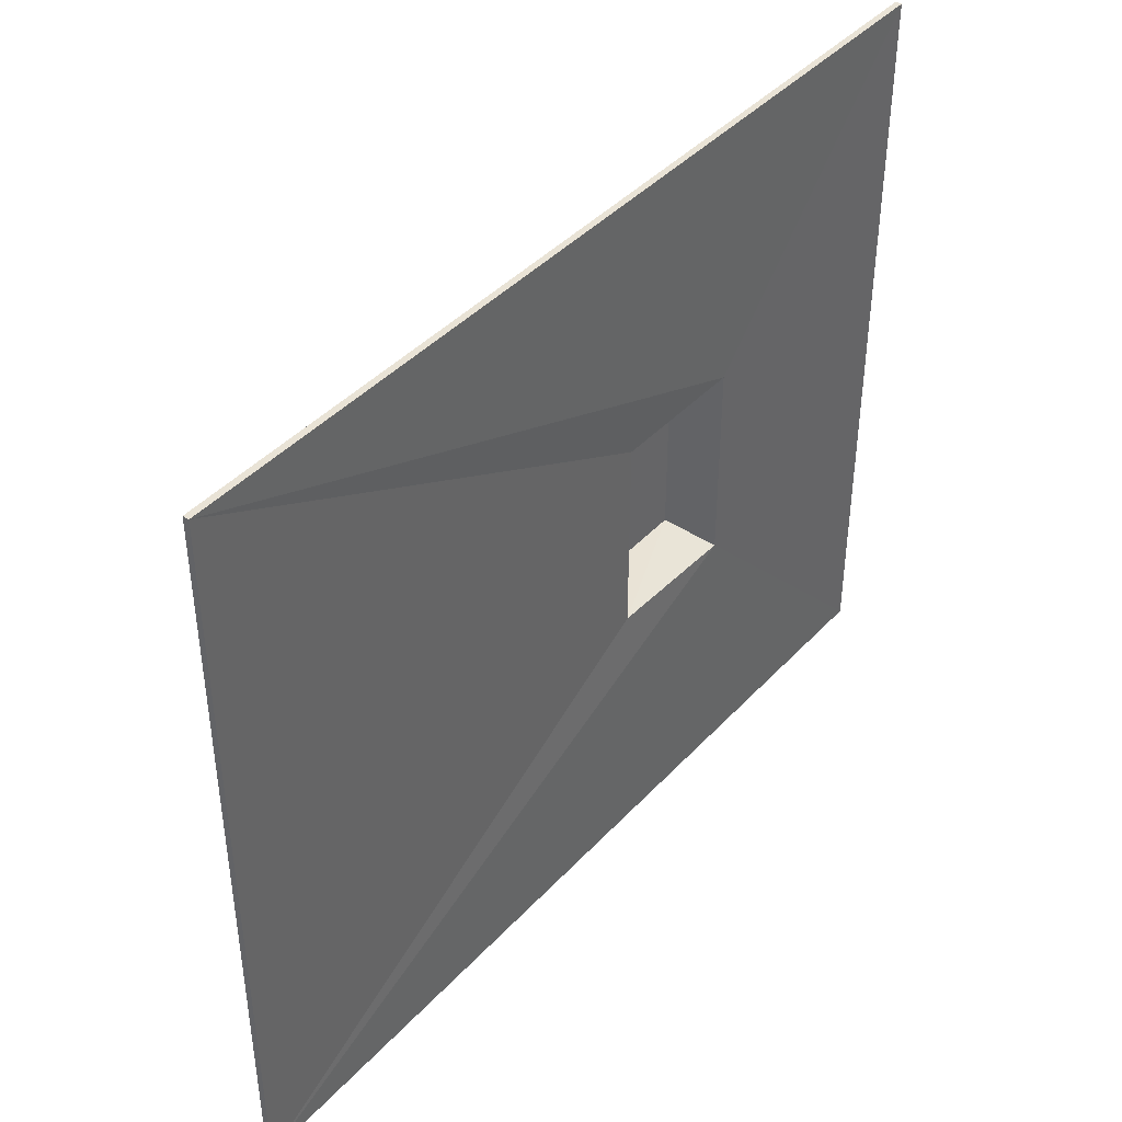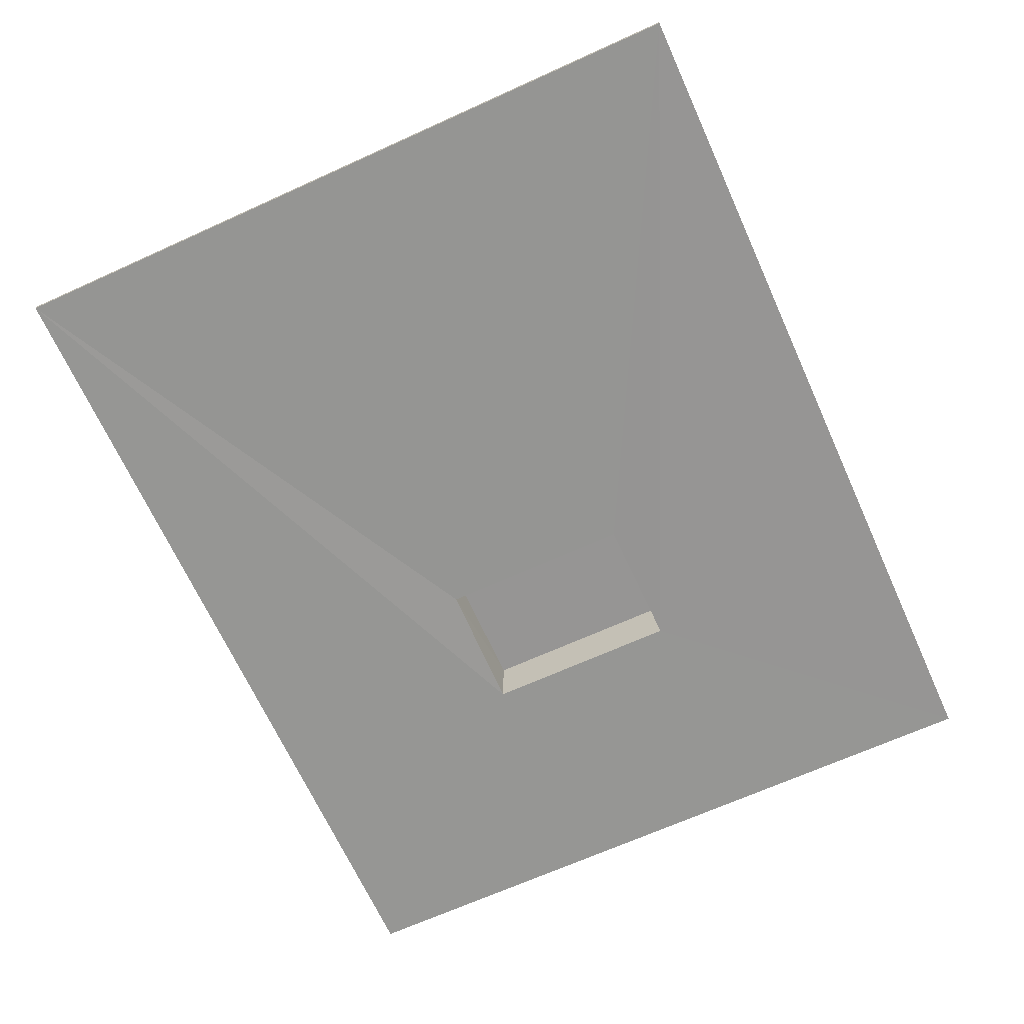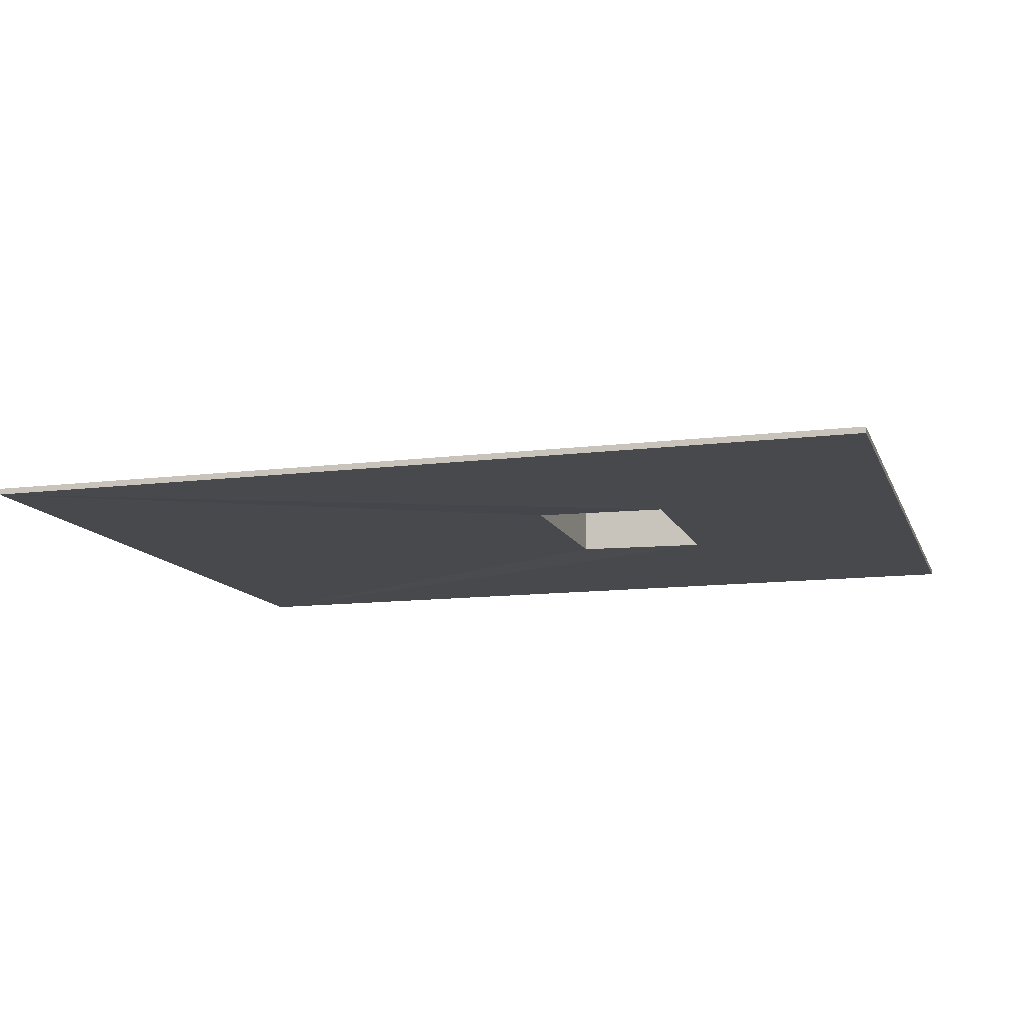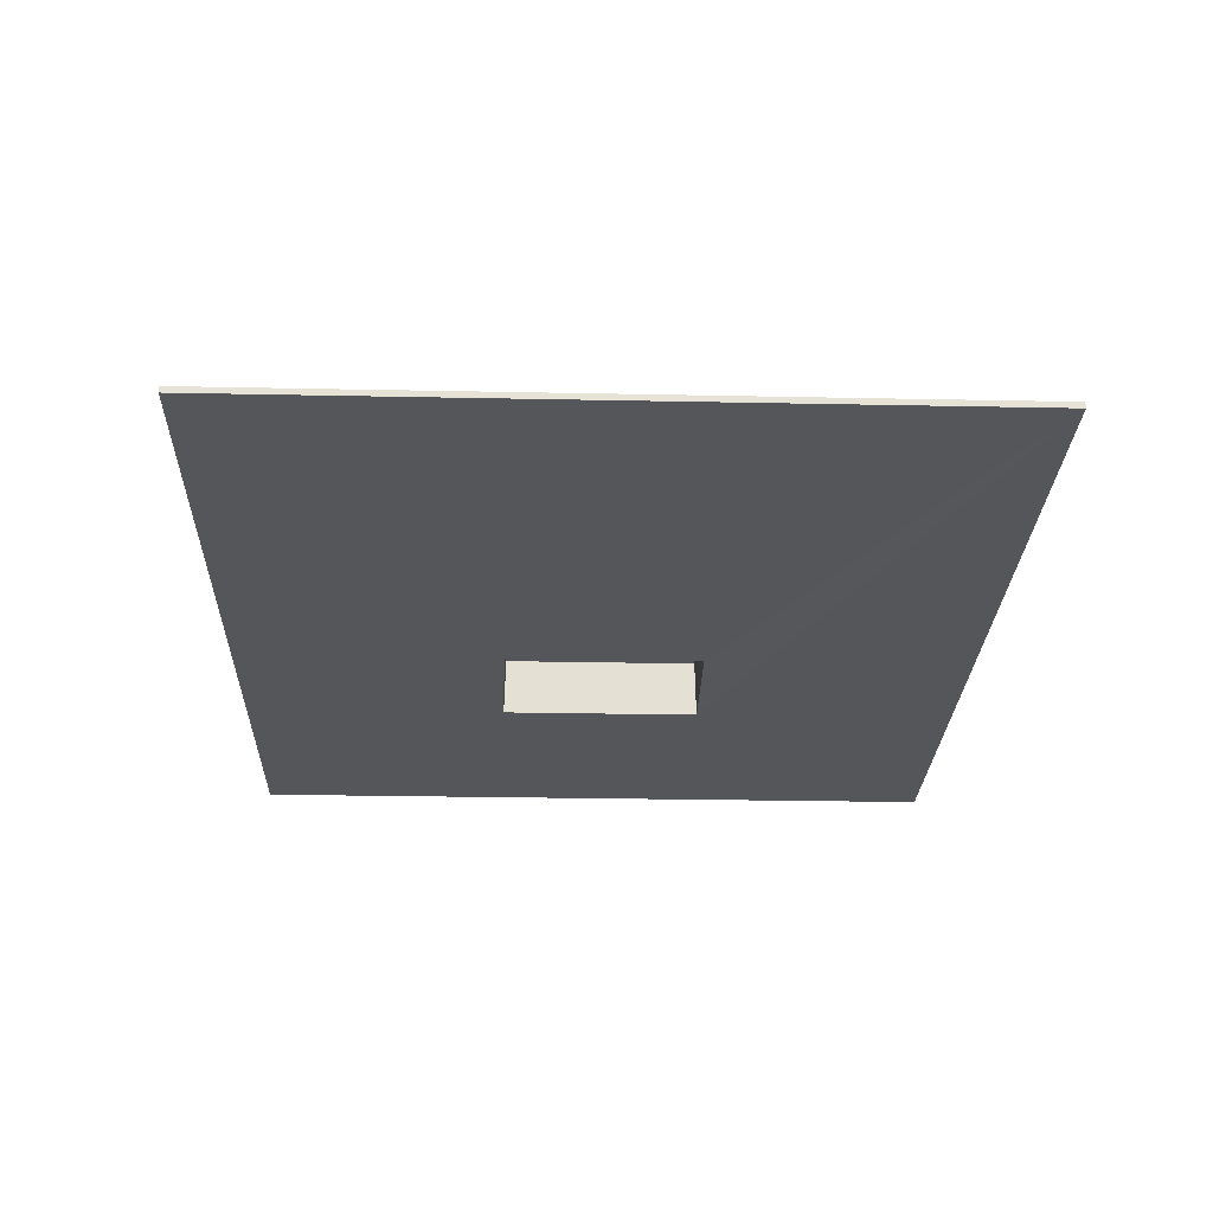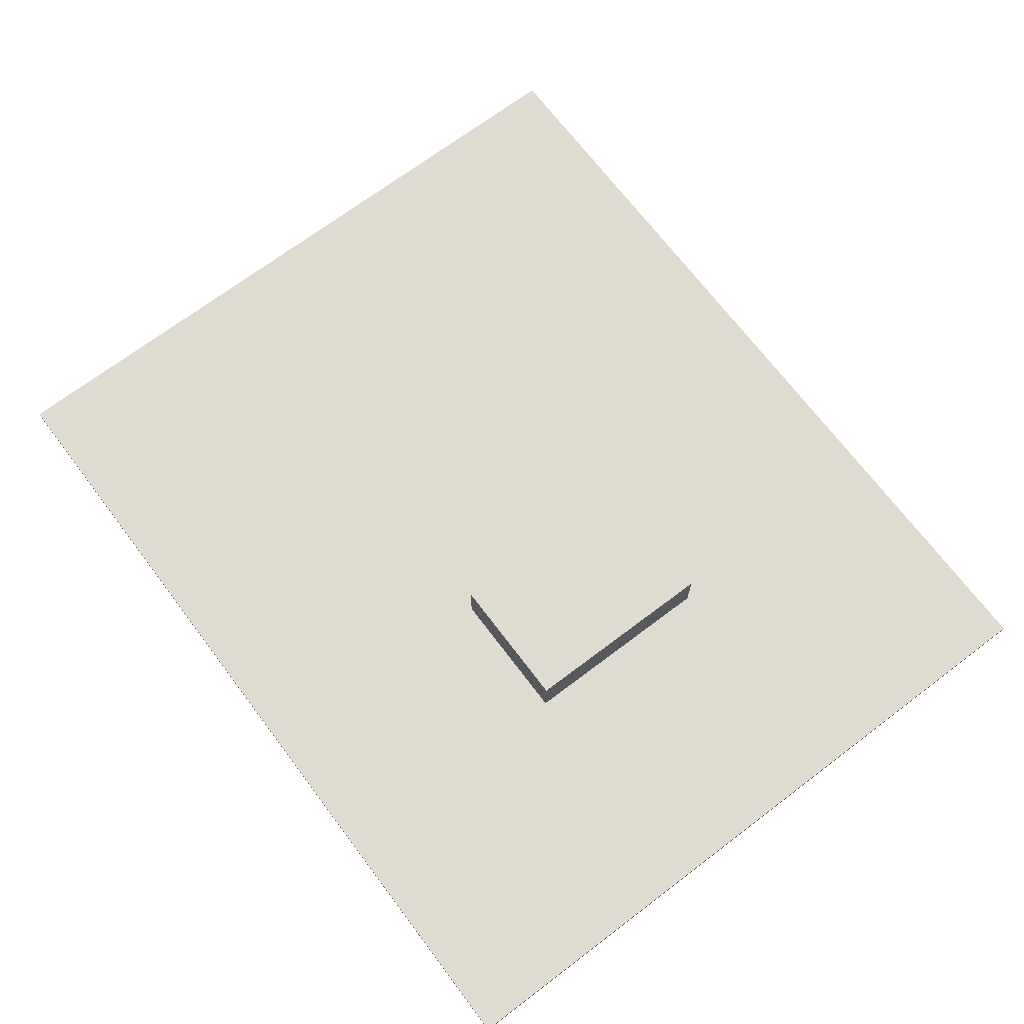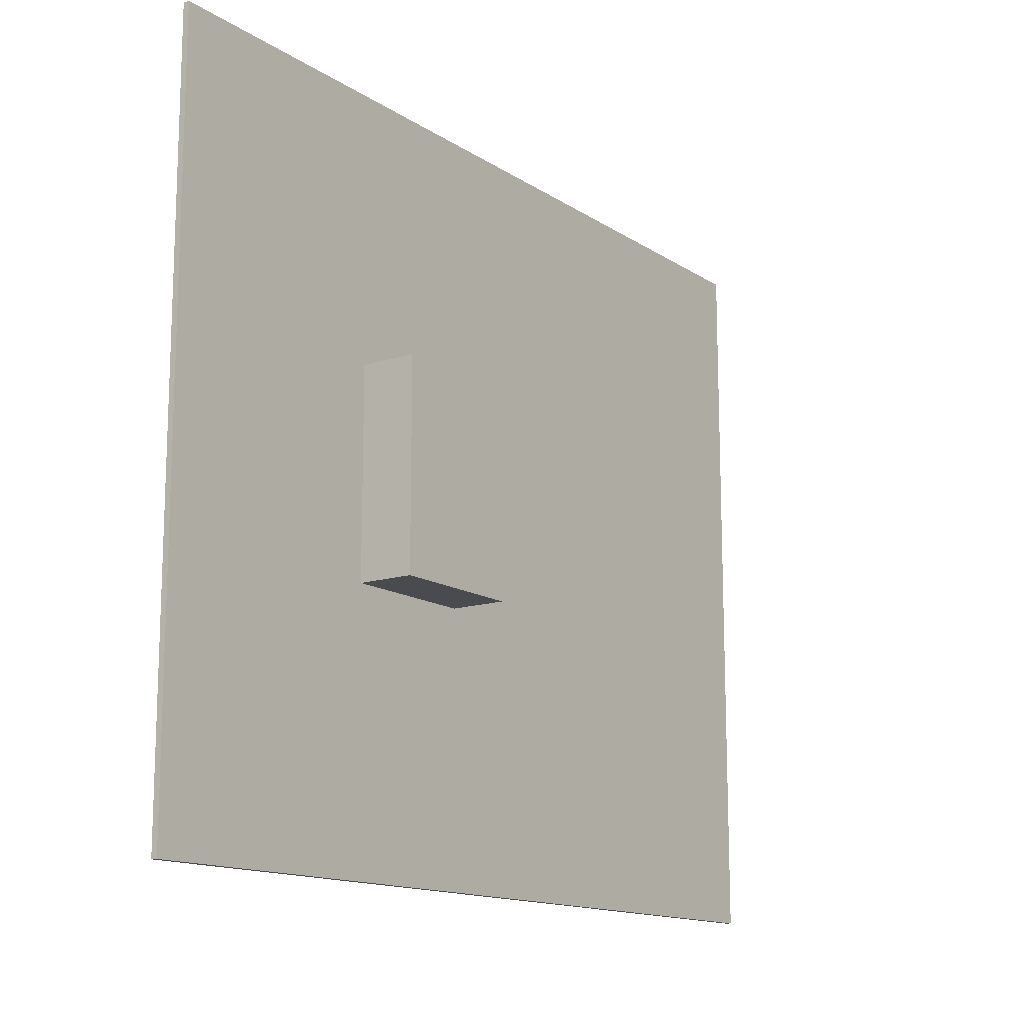
<metadata>
{"format":"obj","ext":"obj","renderer":"f3d","projection":"perspective","resolution":1024,"background":"white","views":[{"elev":42.0,"azim":128.6,"up":"+Y"},{"elev":-67.6,"azim":114.4,"up":"+Z"},{"elev":-12.3,"azim":-163.5,"up":"+Z"},{"elev":-25.5,"azim":88.1,"up":"+Z"},{"elev":70.2,"azim":-127.1,"up":"+Z"},{"elev":-14.1,"azim":-54.4,"up":"+Y"}]}
</metadata>
<code>
o Plane
v -0.635 -0.61 -0.01
v 0.8382 -0.61 -0.01
v -0.2212 -0.1646 0.08687
v -0.635 0.61 -0.01
v 0.8382 0.61 -0.01
v -0.2212 0.1646 0.08687
v -0.001934 -0.1646 0.08687
v -0.001934 0.1646 0.08687
v -0.224 -0.1672 -0.009046
v -0.224 0.1672 -0.009046
v -0.001934 0.1646 -0.005774
v -0.001934 -0.1646 -0.005774
v -0.635 -0.61 0
v 0.8382 -0.61 0
v -0.227 -0.17 0.09264
v -0.635 0.61 0
v 0.8382 0.61 0
v -0.227 0.17 0.09264
v 0.00384 -0.17 0.09264
v 0.00384 0.17 0.09264
v -0.227 -0.17 0
v -0.227 0.17 0
v 0.00384 0.17 0
v 0.00384 -0.17 0
f 1 10 9
f 5 2 11
f 10 3 9
f 11 6 10
f 8 12 7
f 3 12 9
f 7 6 8
f 22 13 21
f 24 14 17
f 21 18 22
f 22 20 23
f 24 20 19
f 21 19 15
f 18 19 20
f 2 13 1
f 1 16 4
f 4 17 5
f 5 14 2
f 1 4 10
f 10 4 5
f 2 1 9
f 2 9 12
f 11 10 5
f 2 12 11
f 10 6 3
f 11 8 6
f 8 11 12
f 3 7 12
f 7 3 6
f 22 16 13
f 17 16 22
f 17 22 23
f 21 13 14
f 17 23 24
f 24 21 14
f 21 15 18
f 22 18 20
f 24 23 20
f 21 24 19
f 18 15 19
f 2 14 13
f 1 13 16
f 4 16 17
f 5 17 14

</code>
